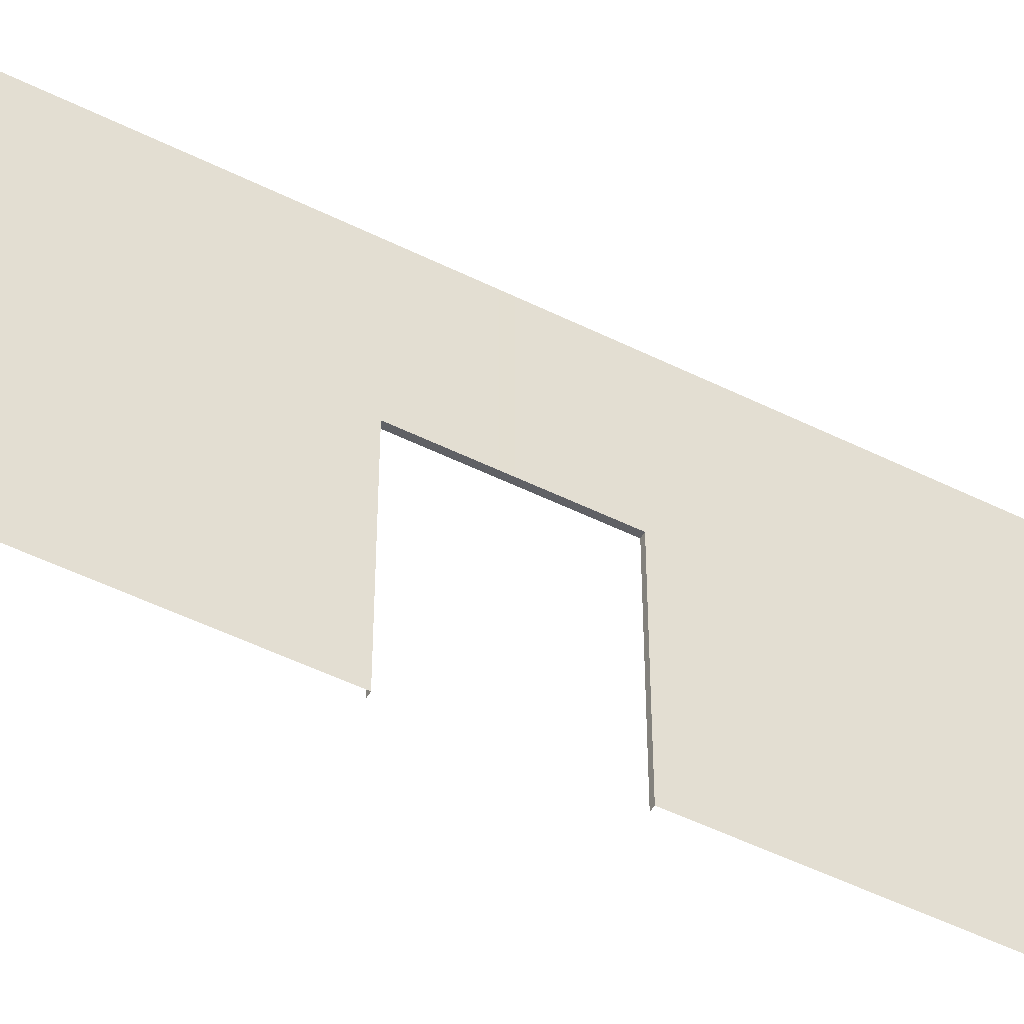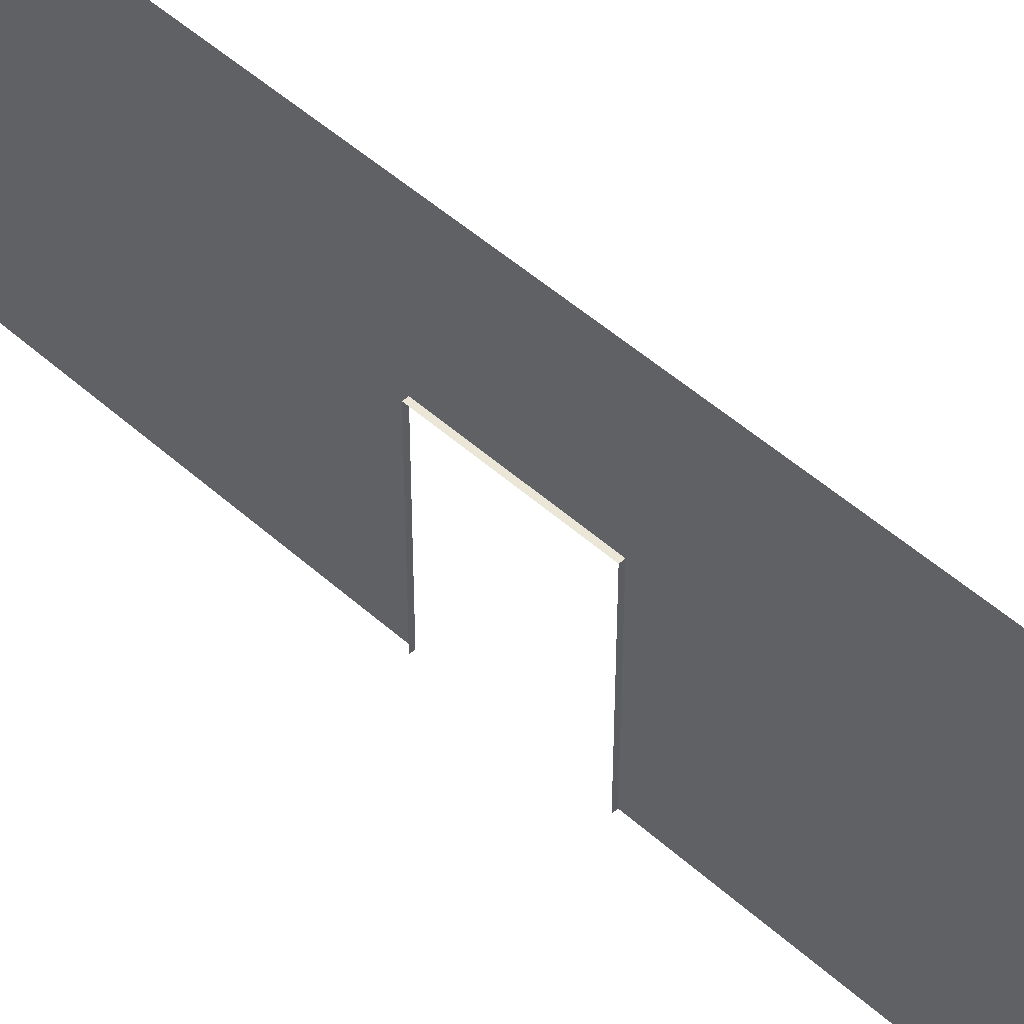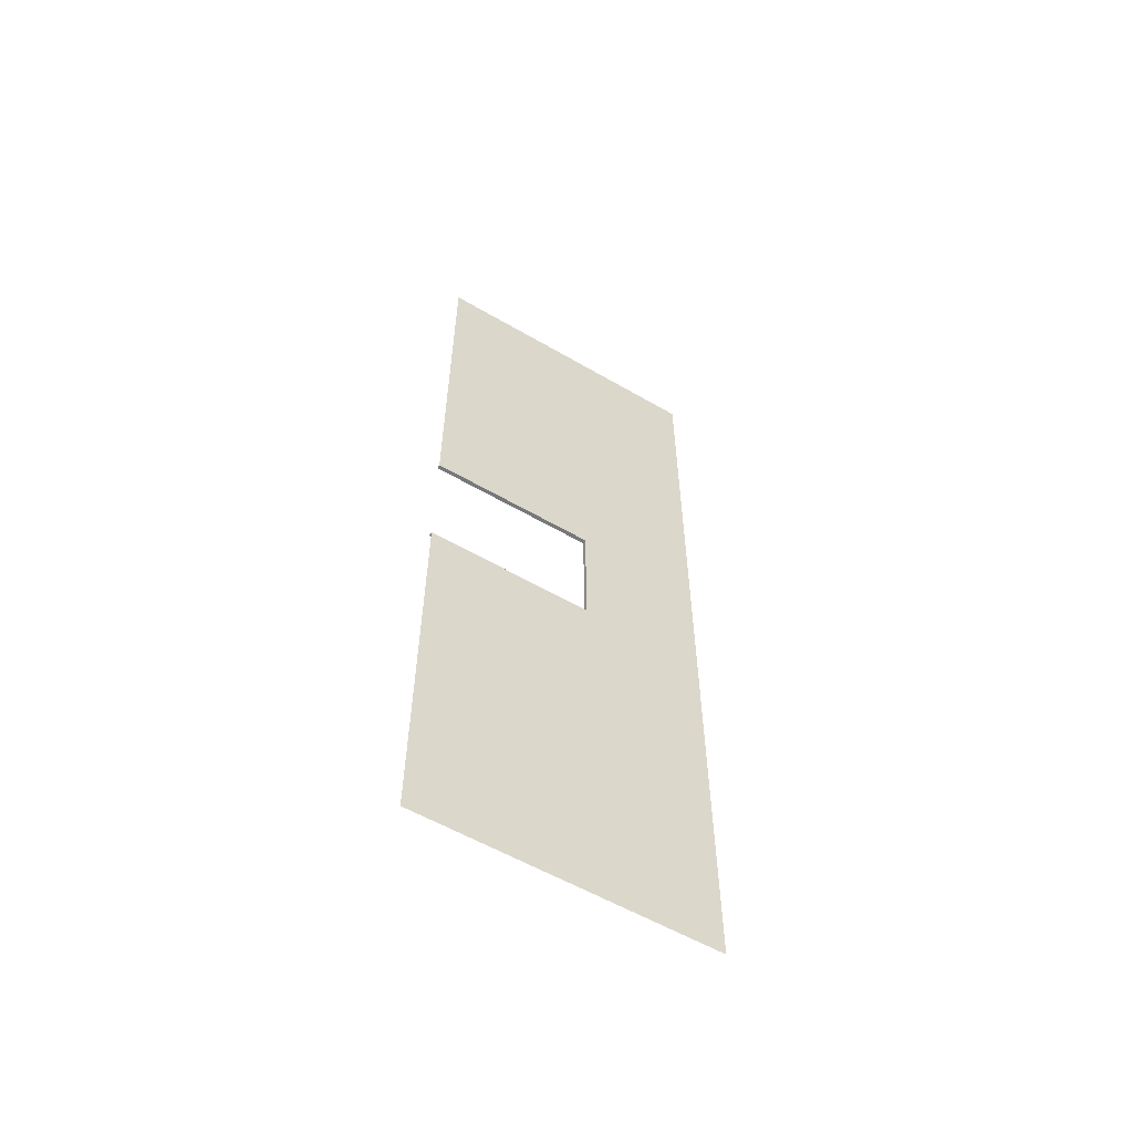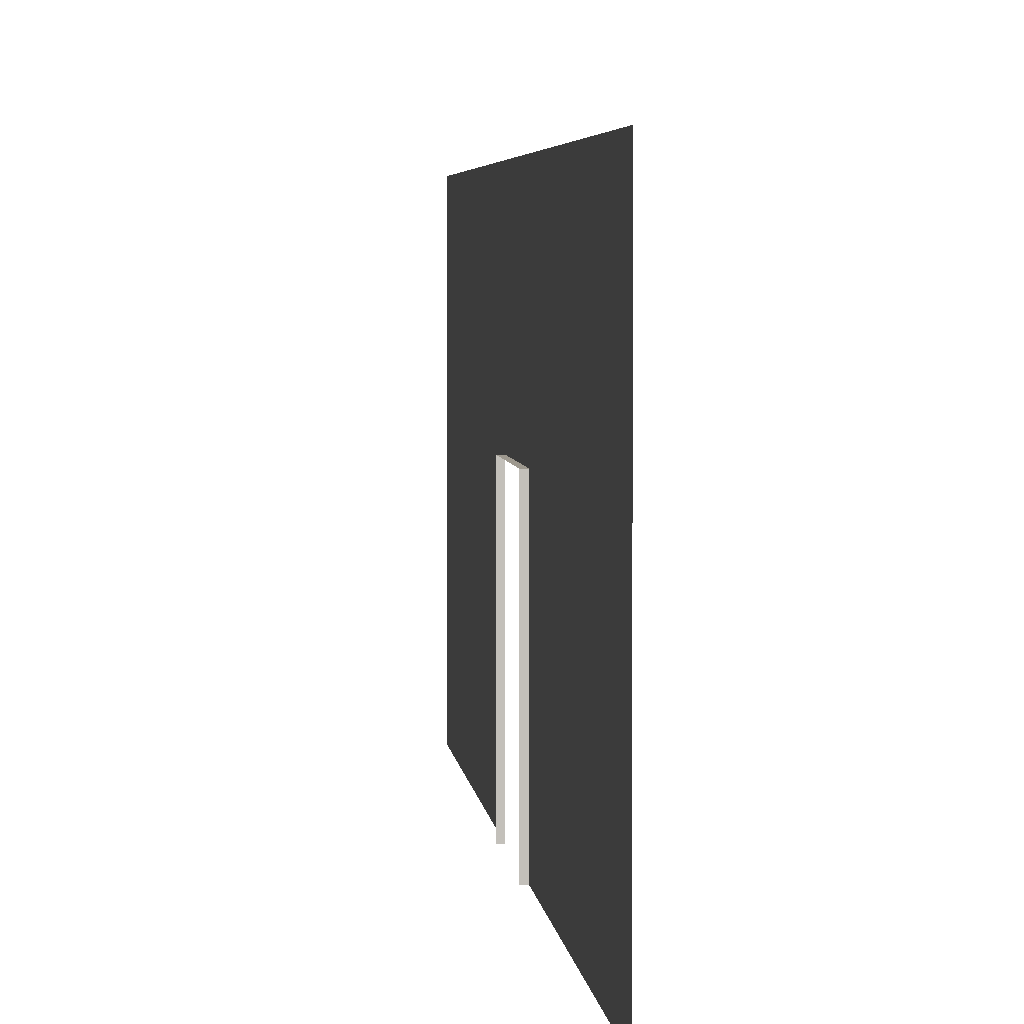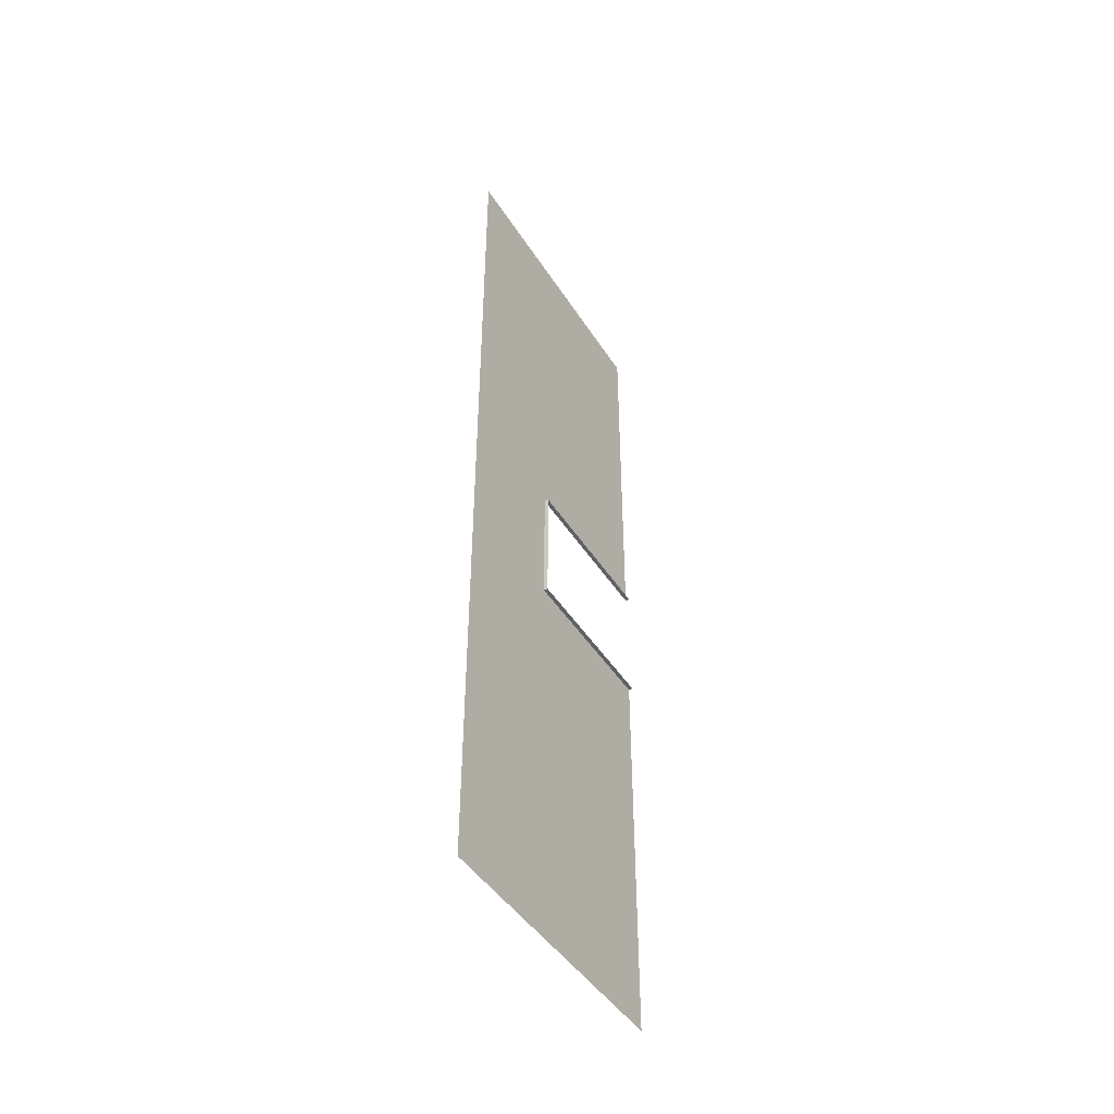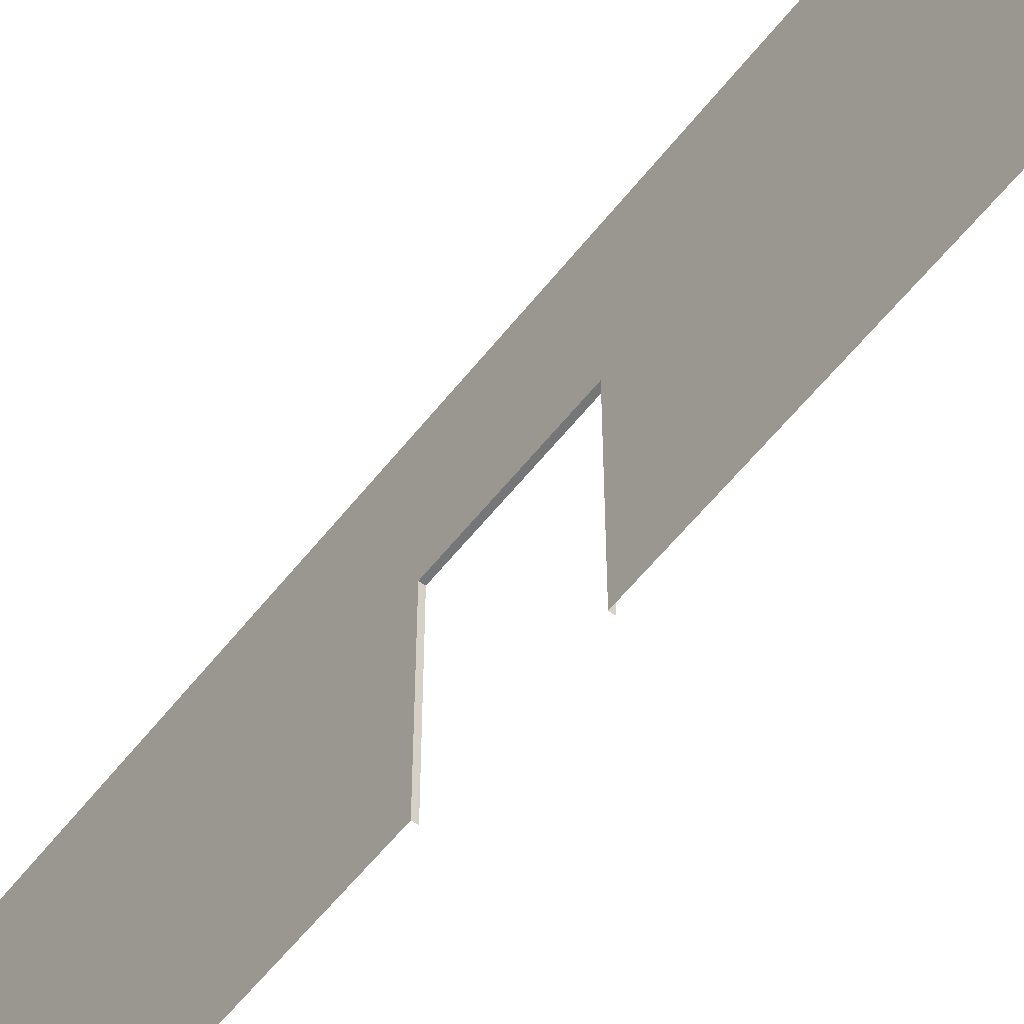
<metadata>
{"format":"obj","ext":"obj","renderer":"f3d","projection":"perspective","resolution":1024,"background":"white","views":[{"elev":-50.4,"azim":61.4,"up":"+Y"},{"elev":49.2,"azim":-45.1,"up":"+Y"},{"elev":-57.4,"azim":58.8,"up":"+Z"},{"elev":3.3,"azim":-4.5,"up":"+Y"},{"elev":-45.4,"azim":-149.4,"up":"+Z"},{"elev":-56.8,"azim":142.6,"up":"+Y"}]}
</metadata>
<code>
o model_4
v -127.1 6.351e-17 -54.2
v -127.1 20 -54.2
v -127.1 6.351e-17 -7.493
v -127.1 20 -7.493
v -127.1 35 -54.2
v -127.1 35 -7.493
v -127.1 20 -0.0265
v -127.1 35 -0.0265
v -127.1 20 -0.0265
v -127.1 35 -0.0265
v -127.1 20 7.493
v -127.1 35 7.493
v -127.1 20 54.2
v -127.1 35 54.2
v -127.1 6.351e-17 54.2
v -127.1 6.351e-17 7.493
v -127.1 20 7.493
v -127.6 20 7.493
v -127.1 20 -0.0265
v -127.6 20 -0.0265
v -127.1 20 -7.493
v -127.6 20 -7.493
v -127.1 20 -7.493
v -127.6 20 -7.493
v -127.1 6.351e-17 -7.493
v -127.6 6.351e-17 -7.493
v -127.1 6.351e-17 7.493
v -127.6 6.351e-17 7.493
v -127.1 20 7.493
v -127.6 20 7.493
f 1 2 3
f 2 2 3
f 3 2 4
f 2 5 4
f 4 5 4
f 5 6 4
f 4 6 7
f 6 8 7
f 7 8 8
f 8 9 8
f 8 9 9
f 9 10 9
f 9 10 11
f 10 12 11
f 11 12 13
f 12 14 13
f 13 14 14
f 14 13 14
f 14 13 13
f 13 15 13
f 13 15 11
f 15 16 11
f 11 16 16
f 16 17 16
f 16 17 17
f 17 18 17
f 17 18 19
f 18 20 19
f 19 20 21
f 20 22 21
f 21 22 22
f 22 23 22
f 22 23 23
f 23 24 23
f 23 24 25
f 24 26 25
f 25 26 26
f 26 27 26
f 26 27 27
f 27 28 27
f 27 28 29
f 28 30 29

</code>
